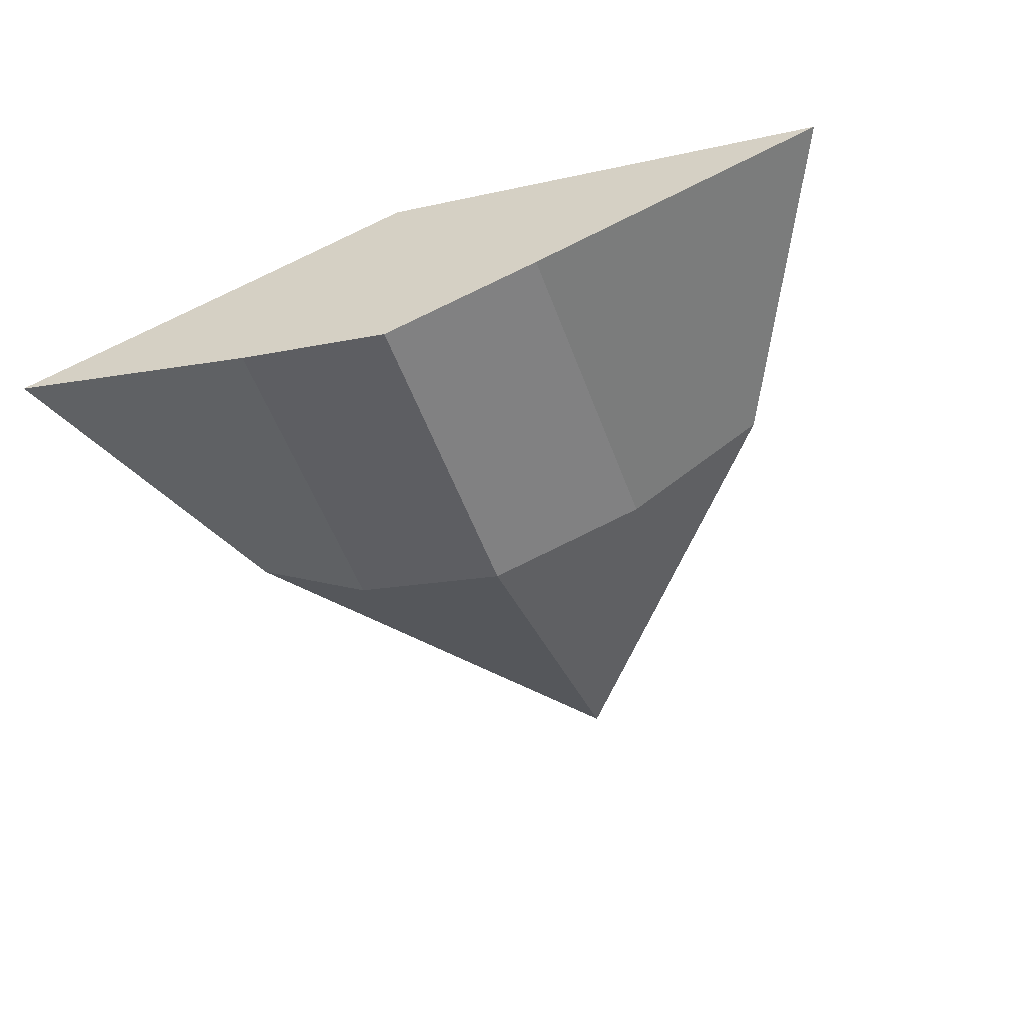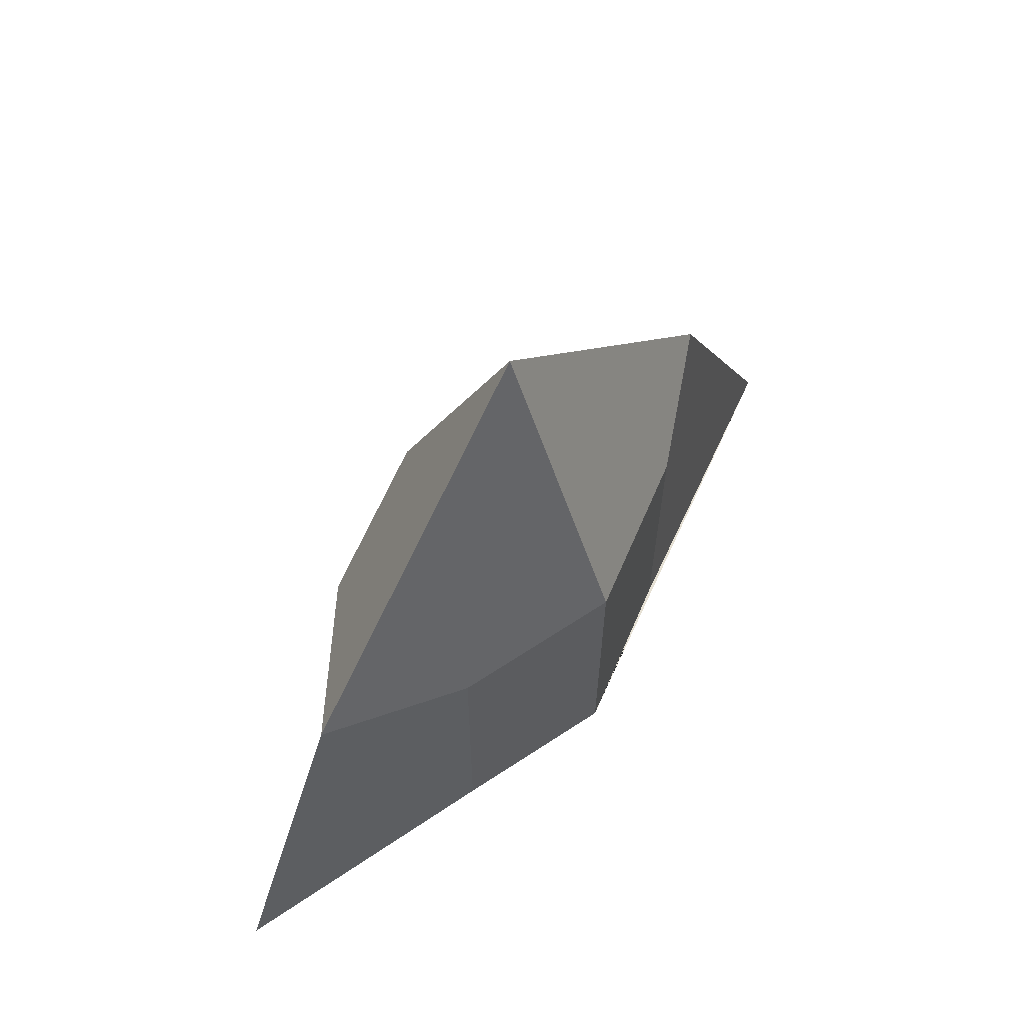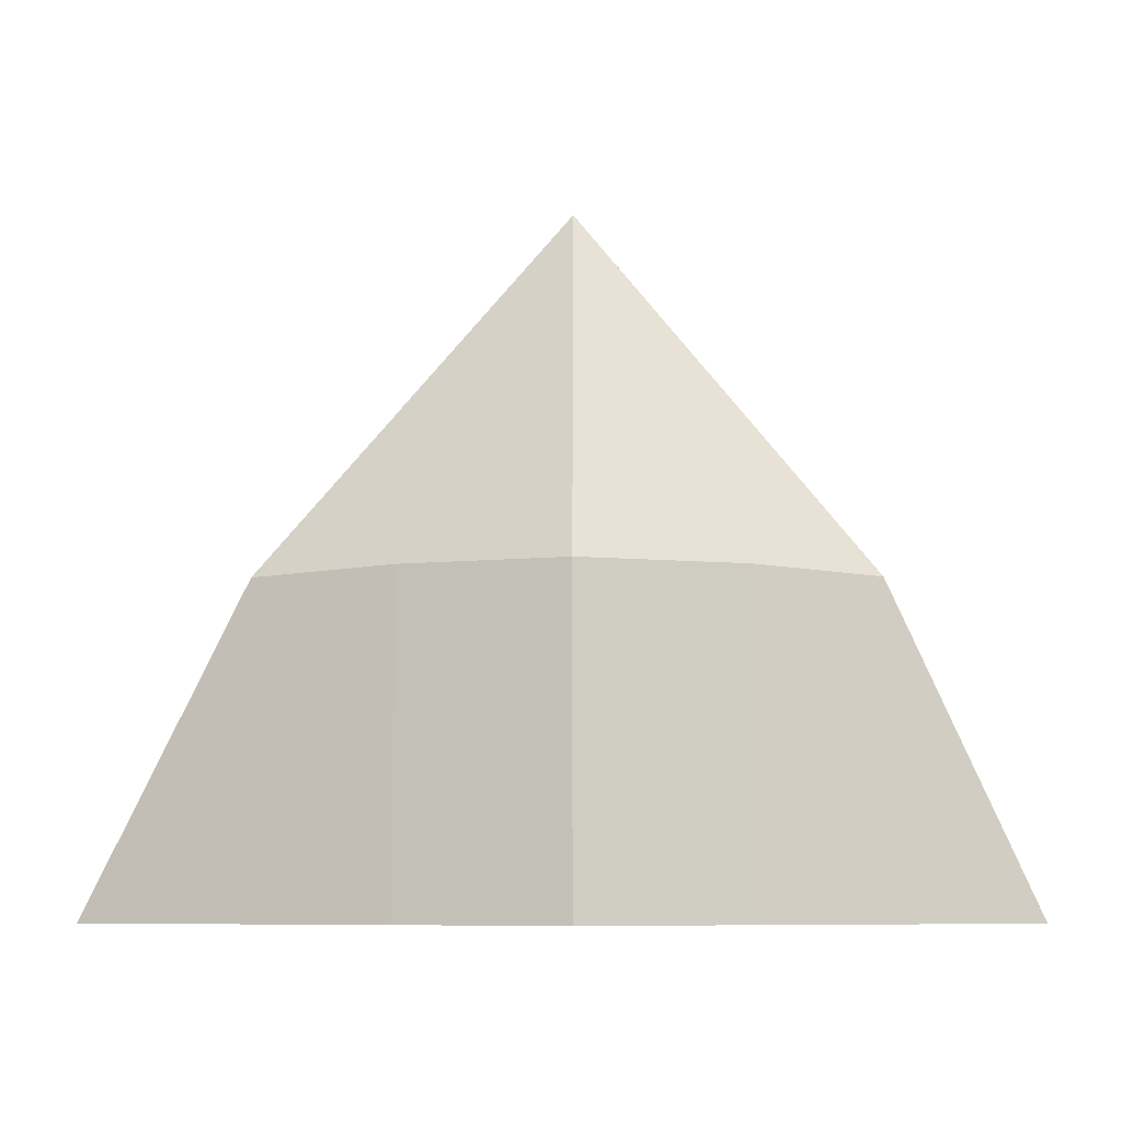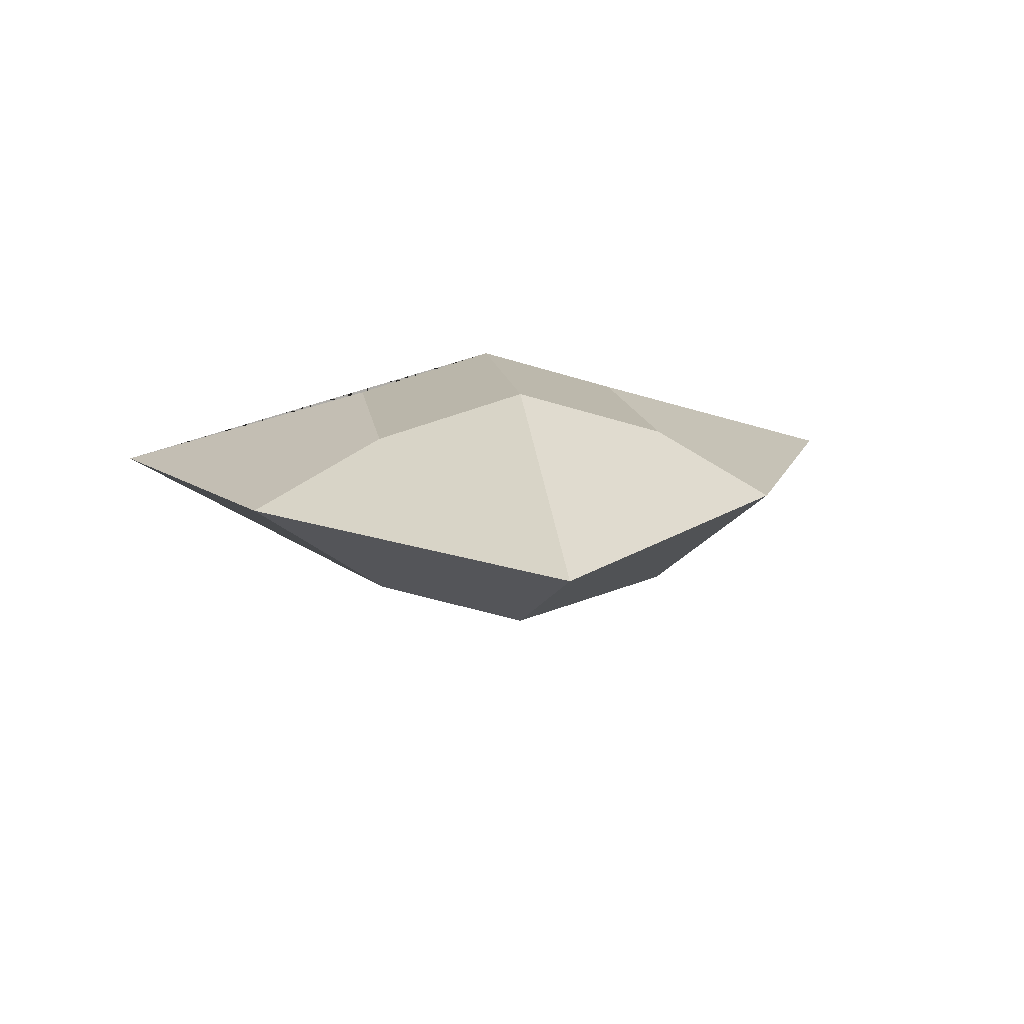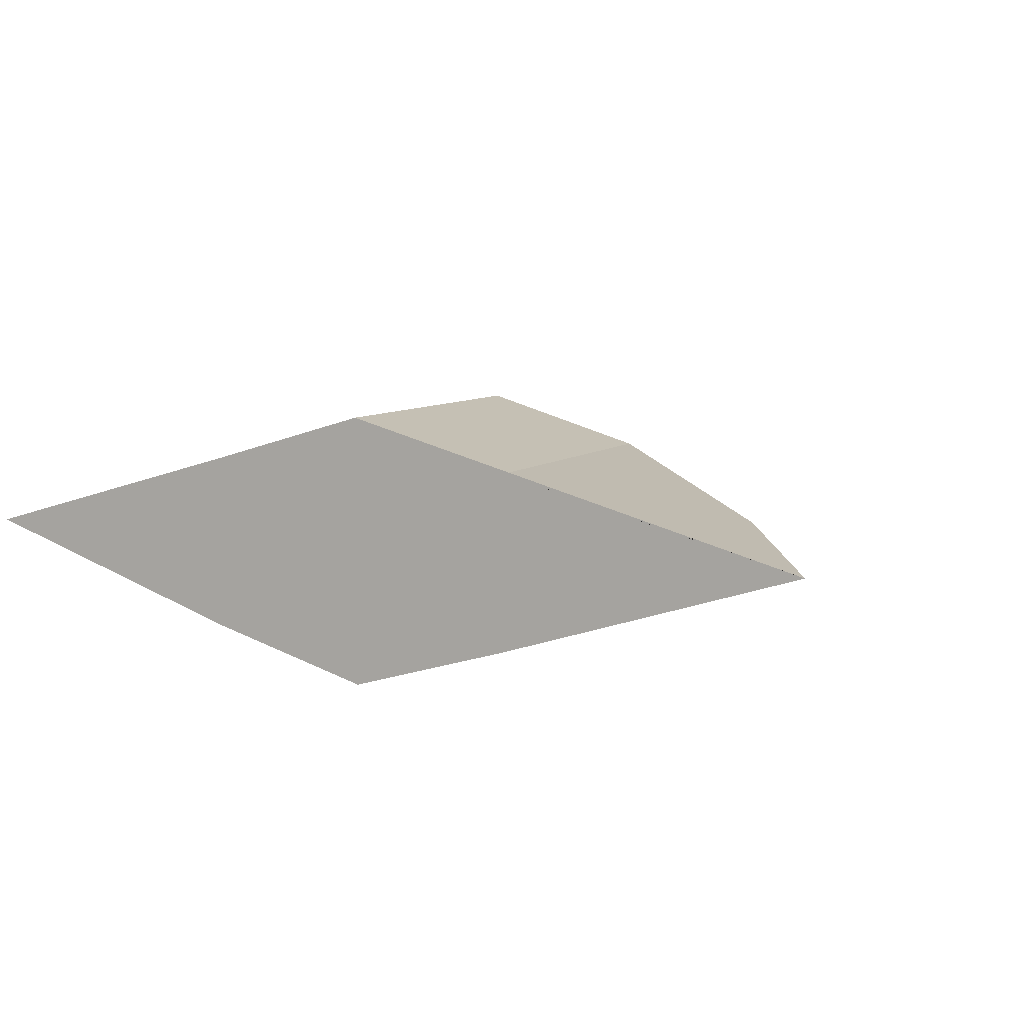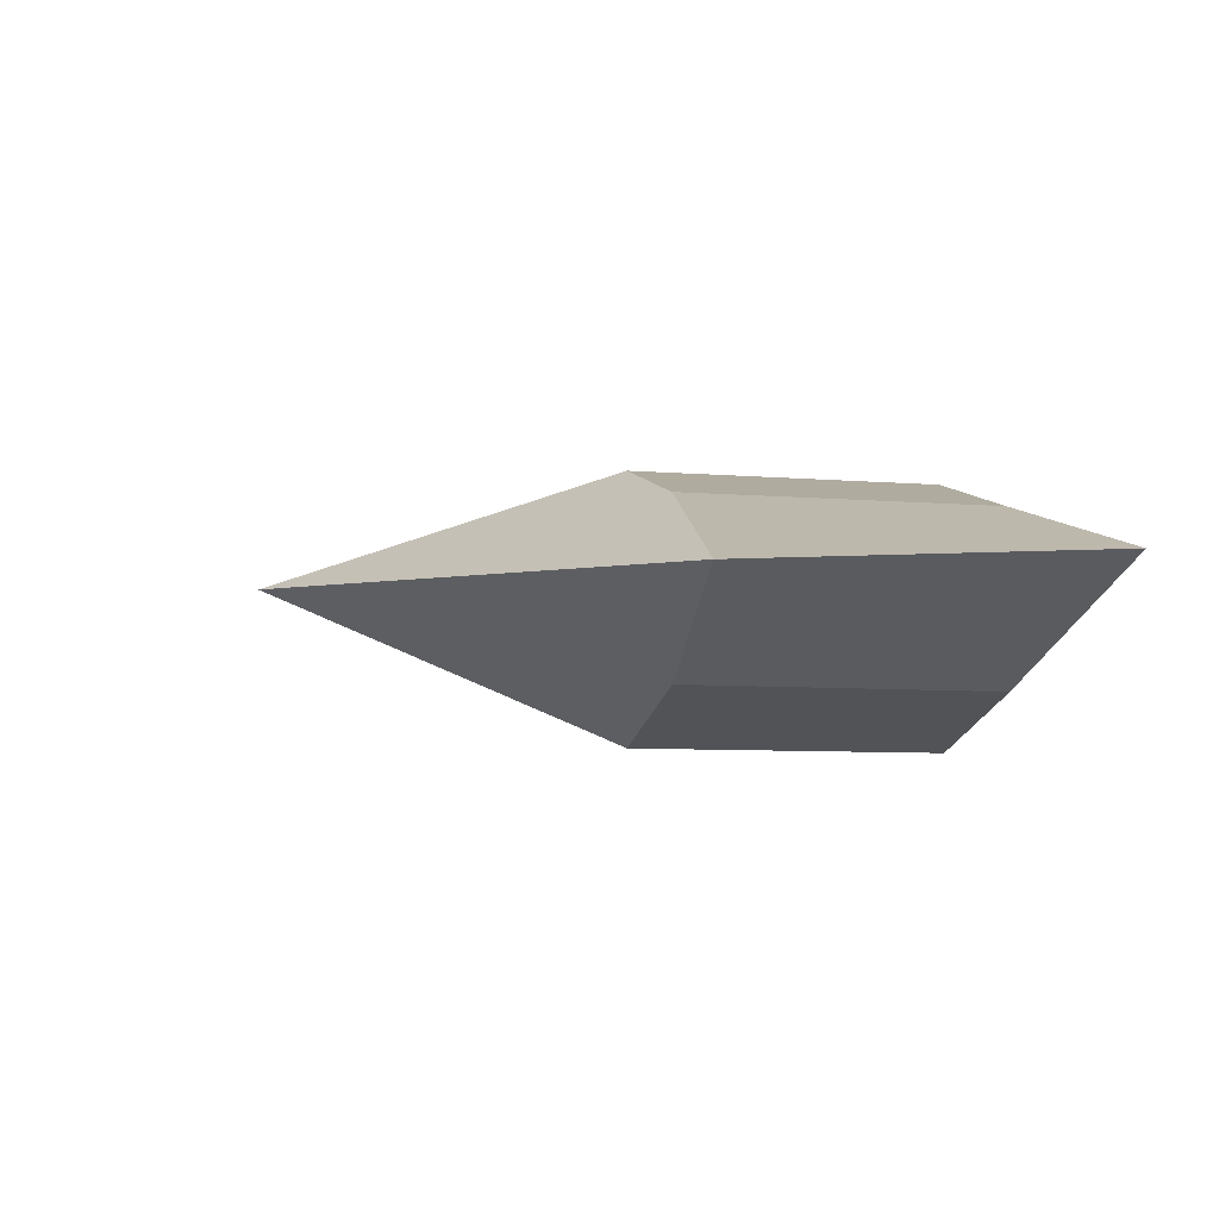
<metadata>
{"format":"obj","ext":"obj","renderer":"f3d","projection":"perspective","resolution":1024,"background":"white","views":[{"elev":-54.7,"azim":-159.8,"up":"+Y"},{"elev":64.3,"azim":129.8,"up":"+Z"},{"elev":-7.8,"azim":0.7,"up":"+Z"},{"elev":13.0,"azim":-7.7,"up":"+Y"},{"elev":7.7,"azim":-154.7,"up":"+Y"},{"elev":-6.9,"azim":76.0,"up":"+Y"}]}
</metadata>
<code>
o 立方体_立方体.002
v -1 -0.5831 1
v -1 0.4907 1
v -1 -0.5831 -1
v -1 0.4907 -1
v 1 -0.5831 1
v 1 0.4907 1
v 1 -0.5831 -1
v 1 0.4907 -1
v -1.886 0 1
v -2.853 0 -1
v 2.709 0 -1
v 1.809 0 1
v 0 -0.8762 -1
v 0 0.7868 -1
v 0 -0.8762 1
v 0 0.7868 1
v 0 0 3.178
v 0 0 -1
f 9 2 4 10
f 18 14 8 11
f 11 8 6 12
f 17 16 2 9
f 13 7 5 15
f 14 4 2 16
f 15 17 9 1
f 7 11 12 5
f 13 18 11 7
f 1 9 10 3
f 3 10 18 13
f 5 12 17 15
f 8 14 16 6
f 3 13 15 1
f 12 6 16 17
f 10 4 14 18

</code>
